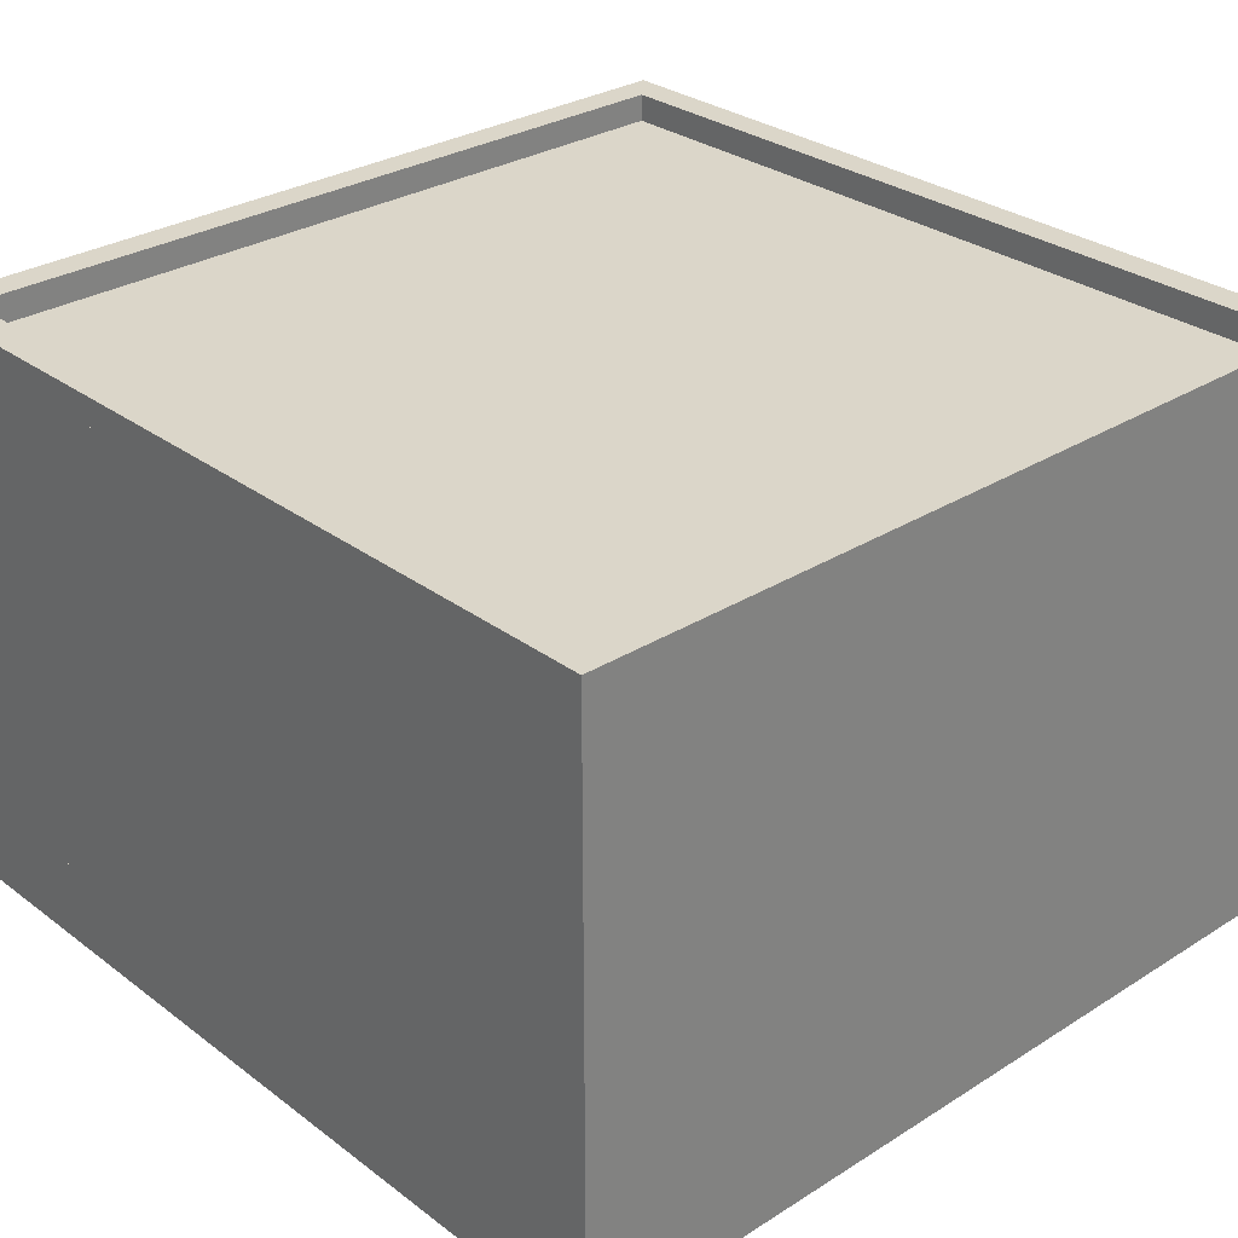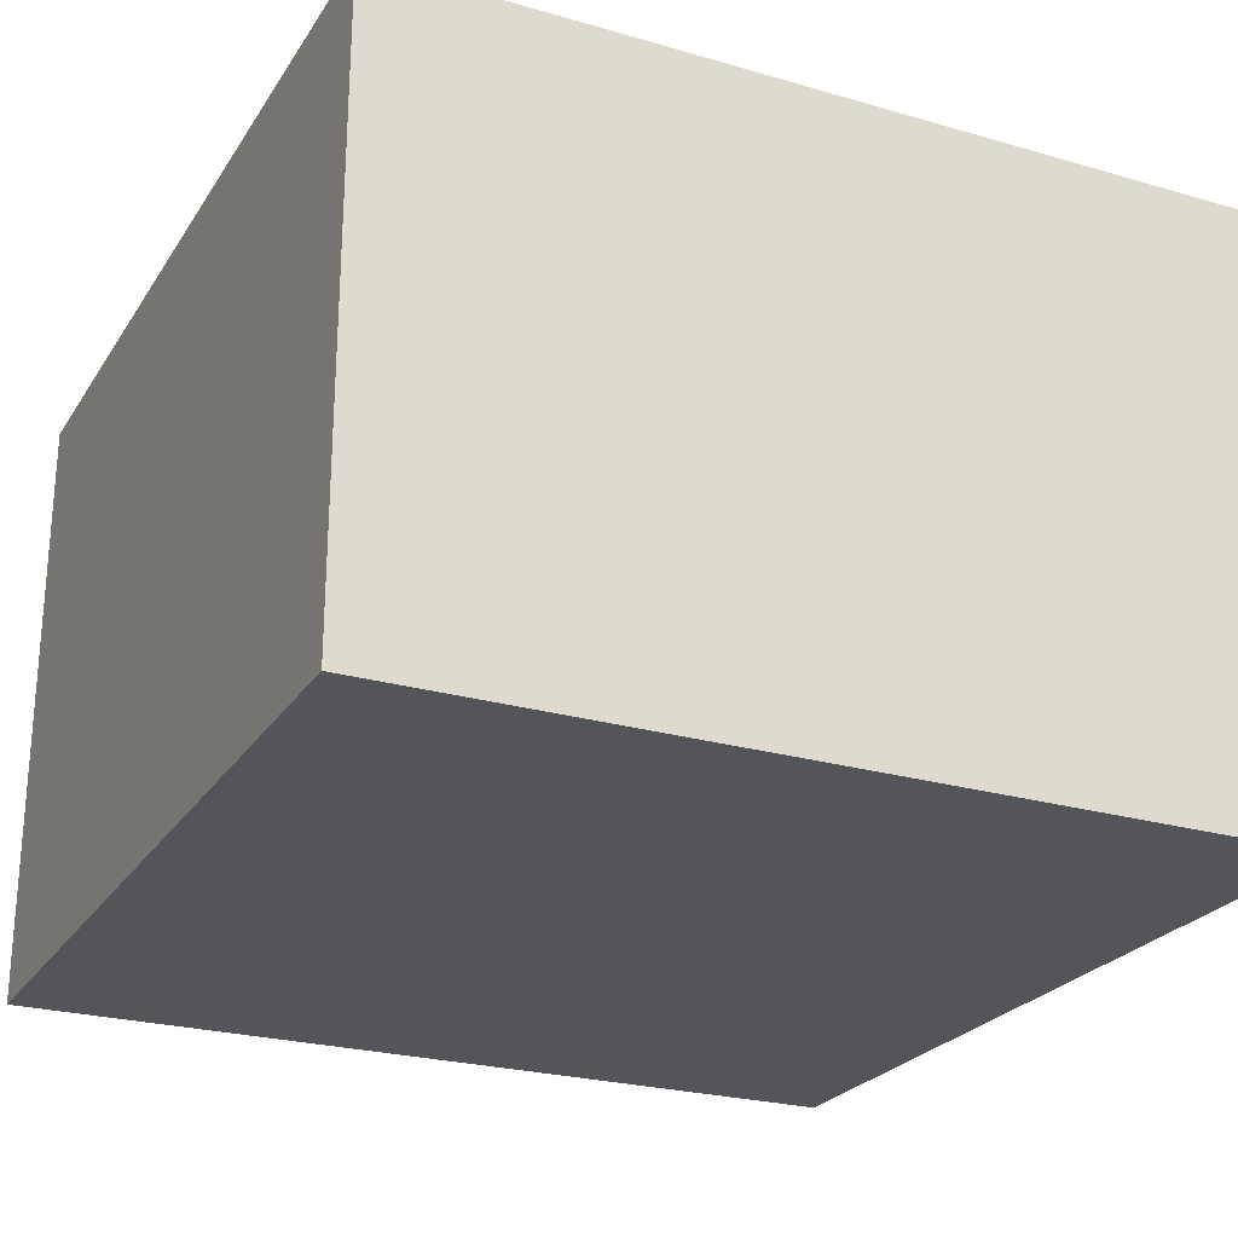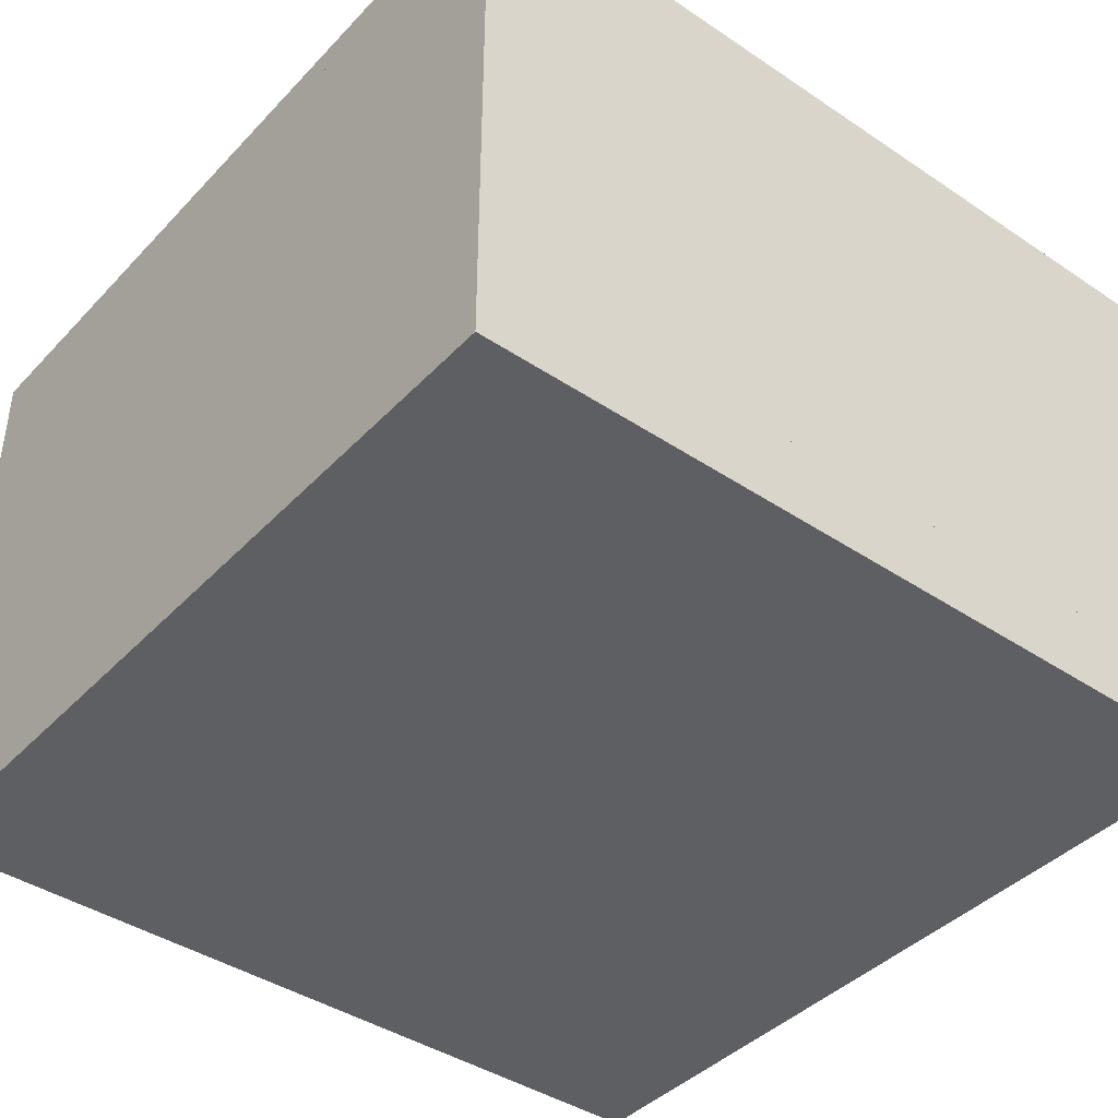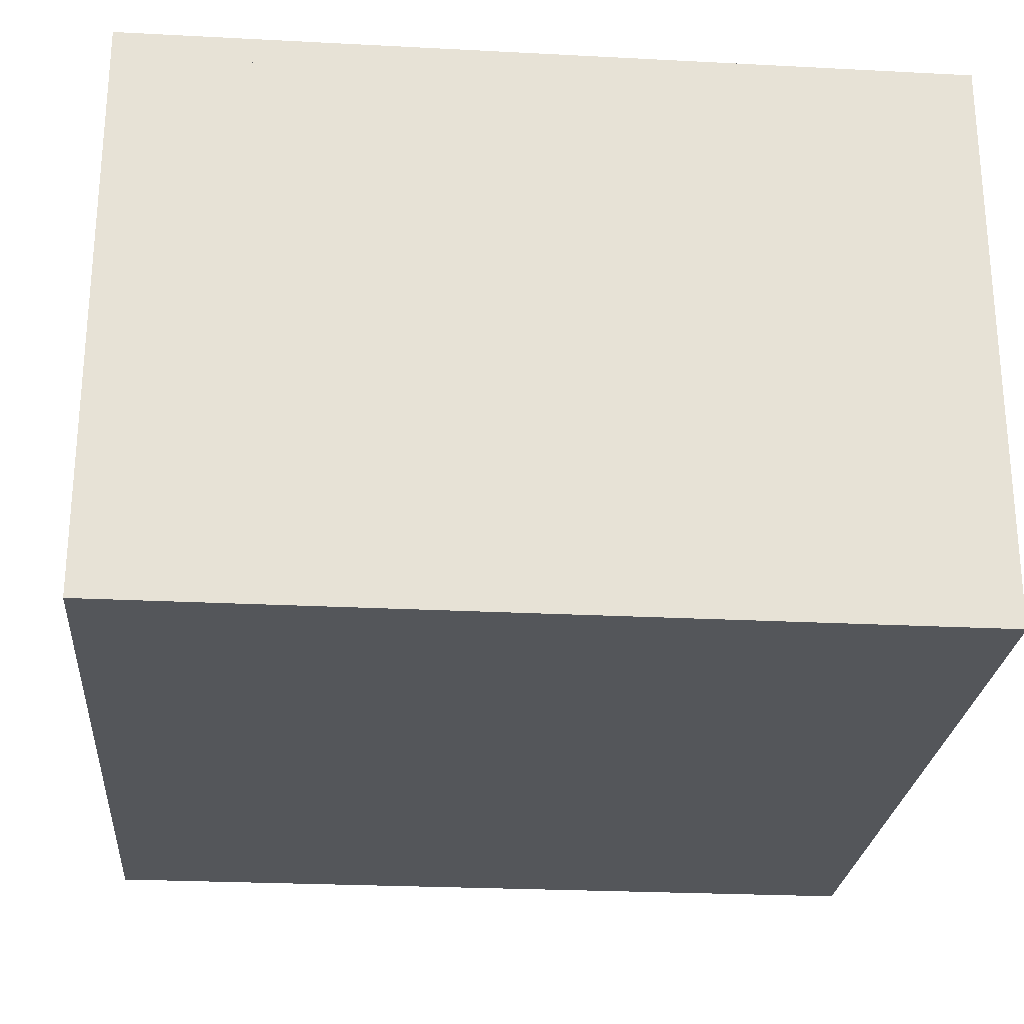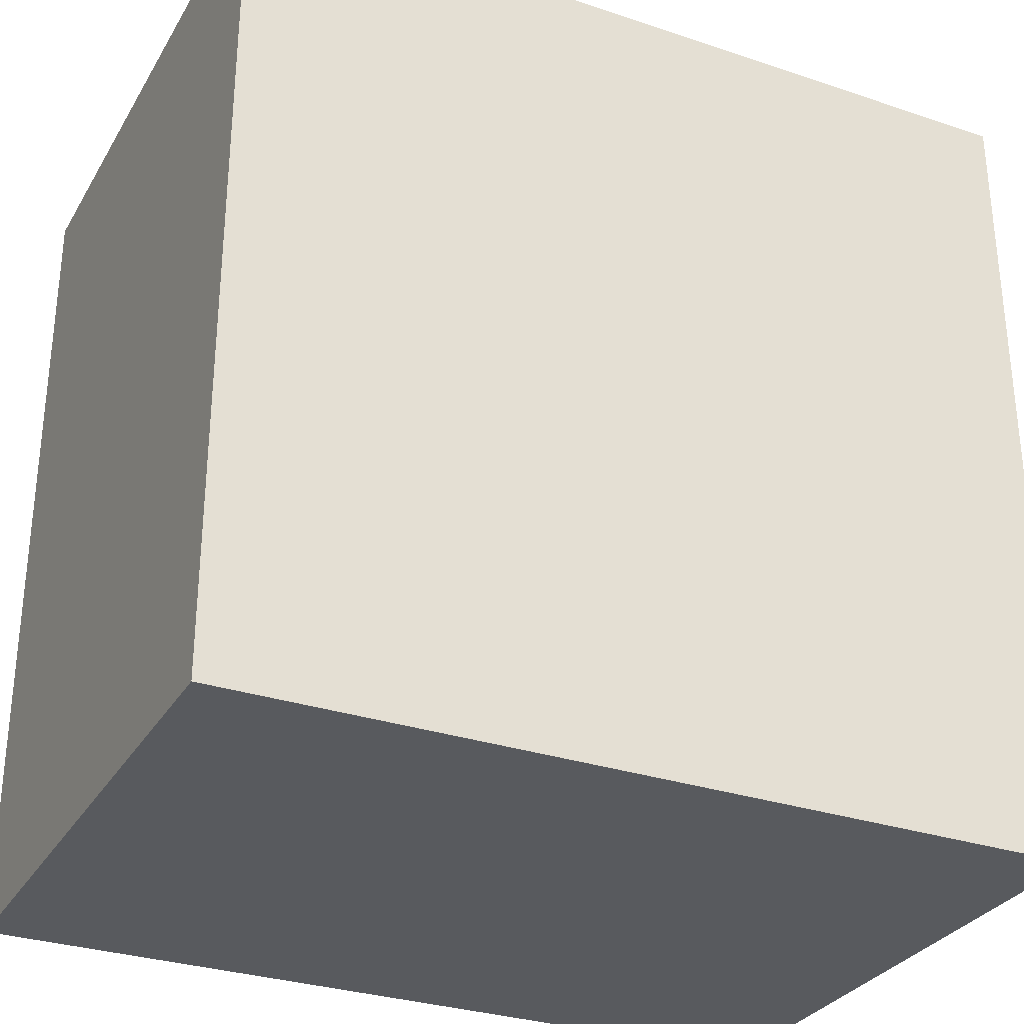
<metadata>
{"format":"obj","ext":"obj","renderer":"f3d","projection":"perspective","resolution":1024,"background":"white","views":[{"elev":29.7,"azim":137.4,"up":"+Z"},{"elev":-24.7,"azim":64.7,"up":"+Z"},{"elev":-41.4,"azim":-129.0,"up":"+Z"},{"elev":-25.3,"azim":-94.8,"up":"+Z"},{"elev":-30.7,"azim":154.3,"up":"+Y"}]}
</metadata>
<code>
o object_1
v 0 0 0
v 0 0 0.3212
v 3.194 0 0
v 3.194 0 0.3212
v 3.194 0 0
v 3.194 0 0.3212
v 3.194 3.194 0
v 3.194 3.194 0.3212
v 3.194 3.194 0
v 3.194 3.194 0.3212
v 0 3.194 0
v 0 3.194 0.3212
v 0 3.194 0
v 0 3.194 0.3212
v 0 0 0
v 0 0 0.3212
v 0 0 0
v 3.194 0 0
v 3.194 3.194 0
v 0 3.194 0
v 0 0 0.3212
v 3.194 0 0.3212
v 3.194 3.194 0.3212
v 0 3.194 0.3212
f 1 3 4 2
f 5 7 8 6
f 9 11 12 10
f 13 15 16 14
f 18 17 20
f 20 19 18
f 22 24 21
f 24 22 23
o object_2
v 0.03154 0.03154 1.18
v 0.03154 0.03154 1.285
v 3.163 0.03154 1.18
v 3.163 0.03154 1.285
v 3.163 0.03154 1.18
v 3.163 0.03154 1.285
v 3.163 3.163 1.18
v 3.163 3.163 1.285
v 3.163 3.163 1.18
v 3.163 3.163 1.285
v 0.03154 3.163 1.18
v 0.03154 3.163 1.285
v 0.03154 3.163 1.18
v 0.03154 3.163 1.285
v 0.03154 0.03154 1.18
v 0.03154 0.03154 1.285
v 0.03154 0.03154 1.18
v 3.163 0.03154 1.18
v 3.163 3.163 1.18
v 0.03154 3.163 1.18
v 0.03154 0.03154 1.285
v 3.163 0.03154 1.285
v 3.163 3.163 1.285
v 0.03154 3.163 1.285
f 25 27 28 26
f 29 31 32 30
f 33 35 36 34
f 37 39 40 38
f 42 41 44
f 44 43 42
f 46 48 45
f 48 46 47
o object_3
v 0 0 0.3212
v 0 0 2.144
v 3.194 0 0.3212
v 3.194 0 2.144
f 52 51 49 50
o object_4
v 3.194 0 0.3212
v 3.194 0 2.144
v 3.194 3.194 0.3212
v 3.194 3.194 2.144
f 56 55 53 54
o object_5
v 3.194 3.194 0.3212
v 3.194 3.194 2.144
v 0 3.194 0.3212
v 0 3.194 2.144
f 60 59 57 58
o object_6
v 0 3.194 0.3212
v 0 3.194 2.144
v 0 0 0.3212
v 0 0 2.144
f 64 63 61 62
o object_7
v 0 0 2.144
v 0 0 2.248
v 3.194 0 2.144
v 3.194 0 2.248
v 0.3194 0 2.144
v 0.6389 0 2.144
v 0.9583 0 2.144
v 1.278 0 2.144
v 1.597 0 2.144
v 1.917 0 2.144
v 2.236 0 2.144
v 2.556 0 2.144
v 2.875 0 2.144
v 2.875 0 2.248
v 2.556 0 2.248
v 2.236 0 2.248
v 1.917 0 2.248
v 1.597 0 2.248
v 1.278 0 2.248
v 0.9583 0 2.248
v 0.6389 0 2.248
v 0.3194 0 2.248
v 3.194 0 2.144
v 3.194 0 2.248
v 3.194 3.194 2.144
v 3.194 3.194 2.248
v 3.194 0.3194 2.144
v 3.194 0.6389 2.144
v 3.194 0.9583 2.144
v 3.194 1.278 2.144
v 3.194 1.597 2.144
v 3.194 1.917 2.144
v 3.194 2.236 2.144
v 3.194 2.556 2.144
v 3.194 2.875 2.144
v 3.194 2.875 2.248
v 3.194 2.556 2.248
v 3.194 2.236 2.248
v 3.194 1.917 2.248
v 3.194 1.597 2.248
v 3.194 1.278 2.248
v 3.194 0.9583 2.248
v 3.194 0.6389 2.248
v 3.194 0.3194 2.248
v 3.194 3.194 2.144
v 3.194 3.194 2.248
v 0 3.194 2.144
v 0 3.194 2.248
v 2.875 3.194 2.144
v 2.556 3.194 2.144
v 2.236 3.194 2.144
v 1.917 3.194 2.144
v 1.597 3.194 2.144
v 1.278 3.194 2.144
v 0.9583 3.194 2.144
v 0.6389 3.194 2.144
v 0.3194 3.194 2.144
v 0.3194 3.194 2.248
v 0.6389 3.194 2.248
v 0.9583 3.194 2.248
v 1.278 3.194 2.248
v 1.597 3.194 2.248
v 1.917 3.194 2.248
v 2.236 3.194 2.248
v 2.556 3.194 2.248
v 2.875 3.194 2.248
v 0 3.194 2.144
v 0 3.194 2.248
v 0 0 2.144
v 0 0 2.248
v 0 2.875 2.144
v 0 2.556 2.144
v 0 2.236 2.144
v 0 1.917 2.144
v 0 1.597 2.144
v 0 1.278 2.144
v 0 0.9583 2.144
v 0 0.6389 2.144
v 0 0.3194 2.144
v 0 0.3194 2.248
v 0 0.6389 2.248
v 0 0.9583 2.248
v 0 1.278 2.248
v 0 1.597 2.248
v 0 1.917 2.248
v 0 2.236 2.248
v 0 2.556 2.248
v 0 2.875 2.248
v 0 0 2.144
v 0 3.194 2.144
v 3.194 0 2.144
v 3.194 3.194 2.144
v 0.3194 0 2.144
v 0.6389 0 2.144
v 0.9583 0 2.144
v 1.278 0 2.144
v 1.597 0 2.144
v 1.917 0 2.144
v 2.236 0 2.144
v 2.556 0 2.144
v 2.875 0 2.144
v 3.194 0.3194 2.144
v 3.194 0.6389 2.144
v 3.194 0.9583 2.144
v 3.194 1.278 2.144
v 3.194 1.597 2.144
v 3.194 1.917 2.144
v 3.194 2.236 2.144
v 3.194 2.556 2.144
v 3.194 2.875 2.144
v 2.875 3.194 2.144
v 2.556 3.194 2.144
v 2.236 3.194 2.144
v 1.917 3.194 2.144
v 1.597 3.194 2.144
v 1.278 3.194 2.144
v 0.9583 3.194 2.144
v 0.6389 3.194 2.144
v 0.3194 3.194 2.144
v 0 2.875 2.144
v 0 2.556 2.144
v 0 2.236 2.144
v 0 1.917 2.144
v 0 1.597 2.144
v 0 1.278 2.144
v 0 0.9583 2.144
v 0 0.6389 2.144
v 0 0.3194 2.144
v 3.075 0.119 2.144
v 2.747 0.119 2.144
v 2.418 0.119 2.144
v 2.09 0.119 2.144
v 1.761 0.119 2.144
v 1.433 0.119 2.144
v 1.104 0.119 2.144
v 0.776 0.119 2.144
v 0.4475 0.119 2.144
v 0.119 0.119 2.144
v 3.075 3.075 2.144
v 3.075 2.747 2.144
v 3.075 2.418 2.144
v 3.075 2.09 2.144
v 3.075 1.761 2.144
v 3.075 1.433 2.144
v 3.075 1.104 2.144
v 3.075 0.776 2.144
v 3.075 0.4475 2.144
v 0.119 3.075 2.144
v 0.4475 3.075 2.144
v 0.776 3.075 2.144
v 1.104 3.075 2.144
v 1.433 3.075 2.144
v 1.761 3.075 2.144
v 2.09 3.075 2.144
v 2.418 3.075 2.144
v 2.747 3.075 2.144
v 0.119 0.4475 2.144
v 0.119 0.776 2.144
v 0.119 1.104 2.144
v 0.119 1.433 2.144
v 0.119 1.761 2.144
v 0.119 2.09 2.144
v 0.119 2.418 2.144
v 0.119 2.747 2.144
v 0 0 2.248
v 0 3.194 2.248
v 3.194 0 2.248
v 3.194 3.194 2.248
v 0.3194 0 2.248
v 0.6389 0 2.248
v 0.9583 0 2.248
v 1.278 0 2.248
v 1.597 0 2.248
v 1.917 0 2.248
v 2.236 0 2.248
v 2.556 0 2.248
v 2.875 0 2.248
v 3.194 0.3194 2.248
v 3.194 0.6389 2.248
v 3.194 0.9583 2.248
v 3.194 1.278 2.248
v 3.194 1.597 2.248
v 3.194 1.917 2.248
v 3.194 2.236 2.248
v 3.194 2.556 2.248
v 3.194 2.875 2.248
v 2.875 3.194 2.248
v 2.556 3.194 2.248
v 2.236 3.194 2.248
v 1.917 3.194 2.248
v 1.597 3.194 2.248
v 1.278 3.194 2.248
v 0.9583 3.194 2.248
v 0.6389 3.194 2.248
v 0.3194 3.194 2.248
v 0 2.875 2.248
v 0 2.556 2.248
v 0 2.236 2.248
v 0 1.917 2.248
v 0 1.597 2.248
v 0 1.278 2.248
v 0 0.9583 2.248
v 0 0.6389 2.248
v 0 0.3194 2.248
v 3.075 0.119 2.248
v 2.747 0.119 2.248
v 2.418 0.119 2.248
v 2.09 0.119 2.248
v 1.761 0.119 2.248
v 1.433 0.119 2.248
v 1.104 0.119 2.248
v 0.776 0.119 2.248
v 0.4475 0.119 2.248
v 0.119 0.119 2.248
v 3.075 3.075 2.248
v 3.075 2.747 2.248
v 3.075 2.418 2.248
v 3.075 2.09 2.248
v 3.075 1.761 2.248
v 3.075 1.433 2.248
v 3.075 1.104 2.248
v 3.075 0.776 2.248
v 3.075 0.4475 2.248
v 0.119 3.075 2.248
v 0.4475 3.075 2.248
v 0.776 3.075 2.248
v 1.104 3.075 2.248
v 1.433 3.075 2.248
v 1.761 3.075 2.248
v 2.09 3.075 2.248
v 2.418 3.075 2.248
v 2.747 3.075 2.248
v 0.119 0.4475 2.248
v 0.119 0.776 2.248
v 0.119 1.104 2.248
v 0.119 1.433 2.248
v 0.119 1.761 2.248
v 0.119 2.09 2.248
v 0.119 2.418 2.248
v 0.119 2.747 2.248
v 0.119 0.119 2.144
v 0.119 0.119 2.248
v 3.075 0.119 2.144
v 3.075 0.119 2.248
v 0.4475 0.119 2.144
v 0.776 0.119 2.144
v 1.104 0.119 2.144
v 1.433 0.119 2.144
v 1.761 0.119 2.144
v 2.09 0.119 2.144
v 2.418 0.119 2.144
v 2.747 0.119 2.144
v 2.747 0.119 2.248
v 2.418 0.119 2.248
v 2.09 0.119 2.248
v 1.761 0.119 2.248
v 1.433 0.119 2.248
v 1.104 0.119 2.248
v 0.776 0.119 2.248
v 0.4475 0.119 2.248
v 3.075 0.119 2.144
v 3.075 0.119 2.248
v 3.075 3.075 2.144
v 3.075 3.075 2.248
v 3.075 0.4475 2.144
v 3.075 0.776 2.144
v 3.075 1.104 2.144
v 3.075 1.433 2.144
v 3.075 1.761 2.144
v 3.075 2.09 2.144
v 3.075 2.418 2.144
v 3.075 2.747 2.144
v 3.075 2.747 2.248
v 3.075 2.418 2.248
v 3.075 2.09 2.248
v 3.075 1.761 2.248
v 3.075 1.433 2.248
v 3.075 1.104 2.248
v 3.075 0.776 2.248
v 3.075 0.4475 2.248
v 3.075 3.075 2.144
v 3.075 3.075 2.248
v 0.119 3.075 2.144
v 0.119 3.075 2.248
v 2.747 3.075 2.144
v 2.418 3.075 2.144
v 2.09 3.075 2.144
v 1.761 3.075 2.144
v 1.433 3.075 2.144
v 1.104 3.075 2.144
v 0.776 3.075 2.144
v 0.4475 3.075 2.144
v 0.4475 3.075 2.248
v 0.776 3.075 2.248
v 1.104 3.075 2.248
v 1.433 3.075 2.248
v 1.761 3.075 2.248
v 2.09 3.075 2.248
v 2.418 3.075 2.248
v 2.747 3.075 2.248
v 0.119 3.075 2.144
v 0.119 3.075 2.248
v 0.119 0.119 2.144
v 0.119 0.119 2.248
v 0.119 2.747 2.144
v 0.119 2.418 2.144
v 0.119 2.09 2.144
v 0.119 1.761 2.144
v 0.119 1.433 2.144
v 0.119 1.104 2.144
v 0.119 0.776 2.144
v 0.119 0.4475 2.144
v 0.119 0.4475 2.248
v 0.119 0.776 2.248
v 0.119 1.104 2.248
v 0.119 1.433 2.248
v 0.119 1.761 2.248
v 0.119 2.09 2.248
v 0.119 2.418 2.248
v 0.119 2.747 2.248
f 65 69 86 66
f 70 71 84 85
f 72 83 84 71
f 69 70 85 86
f 73 82 83 72
f 75 80 81 74
f 77 78 79 76
f 67 68 78 77
f 76 79 80 75
f 74 81 82 73
f 91 108 88 87
f 92 93 106 107
f 94 105 106 93
f 91 92 107 108
f 95 104 105 94
f 97 102 103 96
f 99 100 101 98
f 89 90 100 99
f 98 101 102 97
f 96 103 104 95
f 113 130 110 109
f 115 128 129 114
f 116 127 128 115
f 114 129 130 113
f 117 126 127 116
f 119 124 125 118
f 121 122 123 120
f 111 112 122 121
f 120 123 124 119
f 118 125 126 117
f 135 152 132 131
f 137 150 151 136
f 138 149 150 137
f 136 151 152 135
f 139 148 149 138
f 141 146 147 140
f 143 144 145 142
f 133 134 144 143
f 142 145 146 141
f 140 147 148 139
f 192 221 202 153
f 153 202 201 157
f 191 222 221 192
f 190 223 222 191
f 189 224 223 190
f 157 201 200 158
f 159 199 198 160
f 198 161 160
f 158 200 199 159
f 188 224 189
f 225 188 187
f 225 187 186 226
f 188 225 224
f 185 227 226 186
f 154 212 228 184
f 184 228 227 185
f 213 183 182 214
f 214 182 181 215
f 212 154 183 213
f 180 216 215 181
f 179 216 180
f 197 161 198
f 162 197 196 163
f 164 195 194 165
f 163 196 195 164
f 193 155 165 194
f 161 197 162
f 210 167 166 211
f 211 166 155 193
f 167 210 209 168
f 208 169 168 209
f 208 170 169
f 170 208 207
f 217 178 177 218
f 219 176 175 220
f 218 177 176 219
f 217 179 178
f 220 175 156 203
f 179 217 216
f 206 172 171 207
f 205 173 172 206
f 171 170 207
f 203 156 174 204
f 173 205 204 174
f 268 229 278 297
f 229 233 277 278
f 267 268 297 298
f 266 267 298 299
f 265 266 299 300
f 233 234 276 277
f 235 236 274 275
f 274 236 237
f 234 235 275 276
f 264 265 300
f 301 263 264
f 301 302 262 263
f 264 300 301
f 261 262 302 303
f 230 260 304 288
f 260 261 303 304
f 289 290 258 259
f 290 291 257 258
f 288 289 259 230
f 256 257 291 292
f 255 256 292
f 273 274 237
f 238 239 272 273
f 240 241 270 271
f 239 240 271 272
f 269 270 241 231
f 237 238 273
f 286 287 242 243
f 287 269 231 242
f 243 244 285 286
f 284 285 244 245
f 284 245 246
f 246 283 284
f 293 294 253 254
f 295 296 251 252
f 294 295 252 253
f 293 254 255
f 296 279 232 251
f 255 292 293
f 282 283 247 248
f 281 282 248 249
f 247 283 246
f 279 280 250 232
f 249 250 280 281
f 305 306 324 309
f 310 323 322 311
f 311 322 321 312
f 309 324 323 310
f 321 320 313 312
f 314 313 320 319
f 316 315 318 317
f 307 316 317 308
f 315 314 319 318
f 329 325 326 344
f 330 343 342 331
f 332 331 342 341
f 329 344 343 330
f 341 340 333 332
f 334 333 340 339
f 336 335 338 337
f 327 336 337 328
f 335 334 339 338
f 349 345 346 364
f 351 350 363 362
f 352 351 362 361
f 350 349 364 363
f 361 360 353 352
f 354 353 360 359
f 356 355 358 357
f 347 356 357 348
f 355 354 359 358
f 369 365 366 384
f 371 370 383 382
f 372 371 382 381
f 370 369 384 383
f 381 380 373 372
f 374 373 380 379
f 376 375 378 377
f 367 376 377 368
f 375 374 379 378
o object_8
v 0.02454 0.02454 2.039
v 0.02454 0.02454 2.144
v 3.17 0.02454 2.039
v 3.17 0.02454 2.144
v 3.17 0.02454 2.039
v 3.17 0.02454 2.144
v 3.17 3.17 2.039
v 3.17 3.17 2.144
v 3.17 3.17 2.039
v 3.17 3.17 2.144
v 0.02454 3.17 2.039
v 0.02454 3.17 2.144
v 0.02454 3.17 2.039
v 0.02454 3.17 2.144
v 0.02454 0.02454 2.039
v 0.02454 0.02454 2.144
v 0.02454 0.02454 2.039
v 3.17 0.02454 2.039
v 3.17 3.17 2.039
v 0.02454 3.17 2.039
v 0.02454 0.02454 2.144
v 3.17 0.02454 2.144
v 3.17 3.17 2.144
v 0.02454 3.17 2.144
f 385 387 388 386
f 389 391 392 390
f 393 395 396 394
f 397 399 400 398
f 402 401 404
f 404 403 402
f 406 408 405
f 408 406 407

</code>
